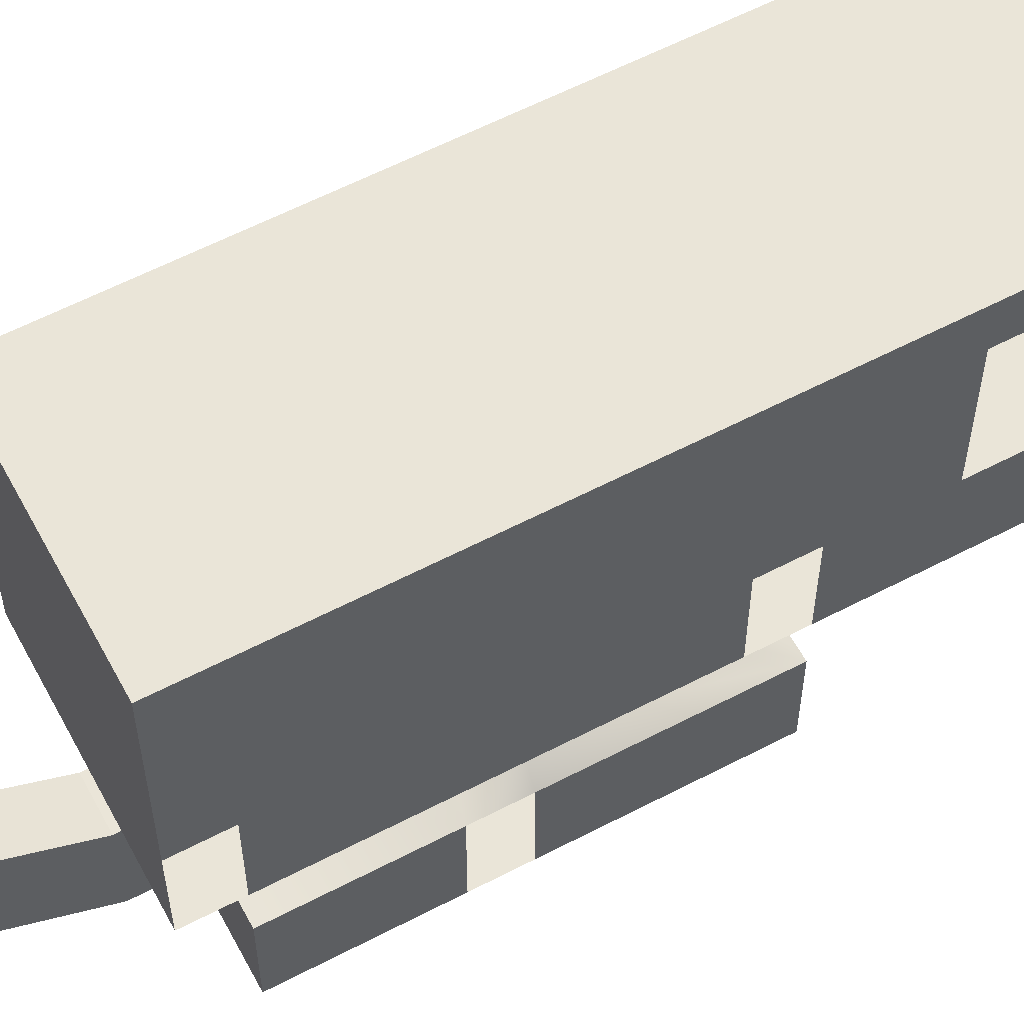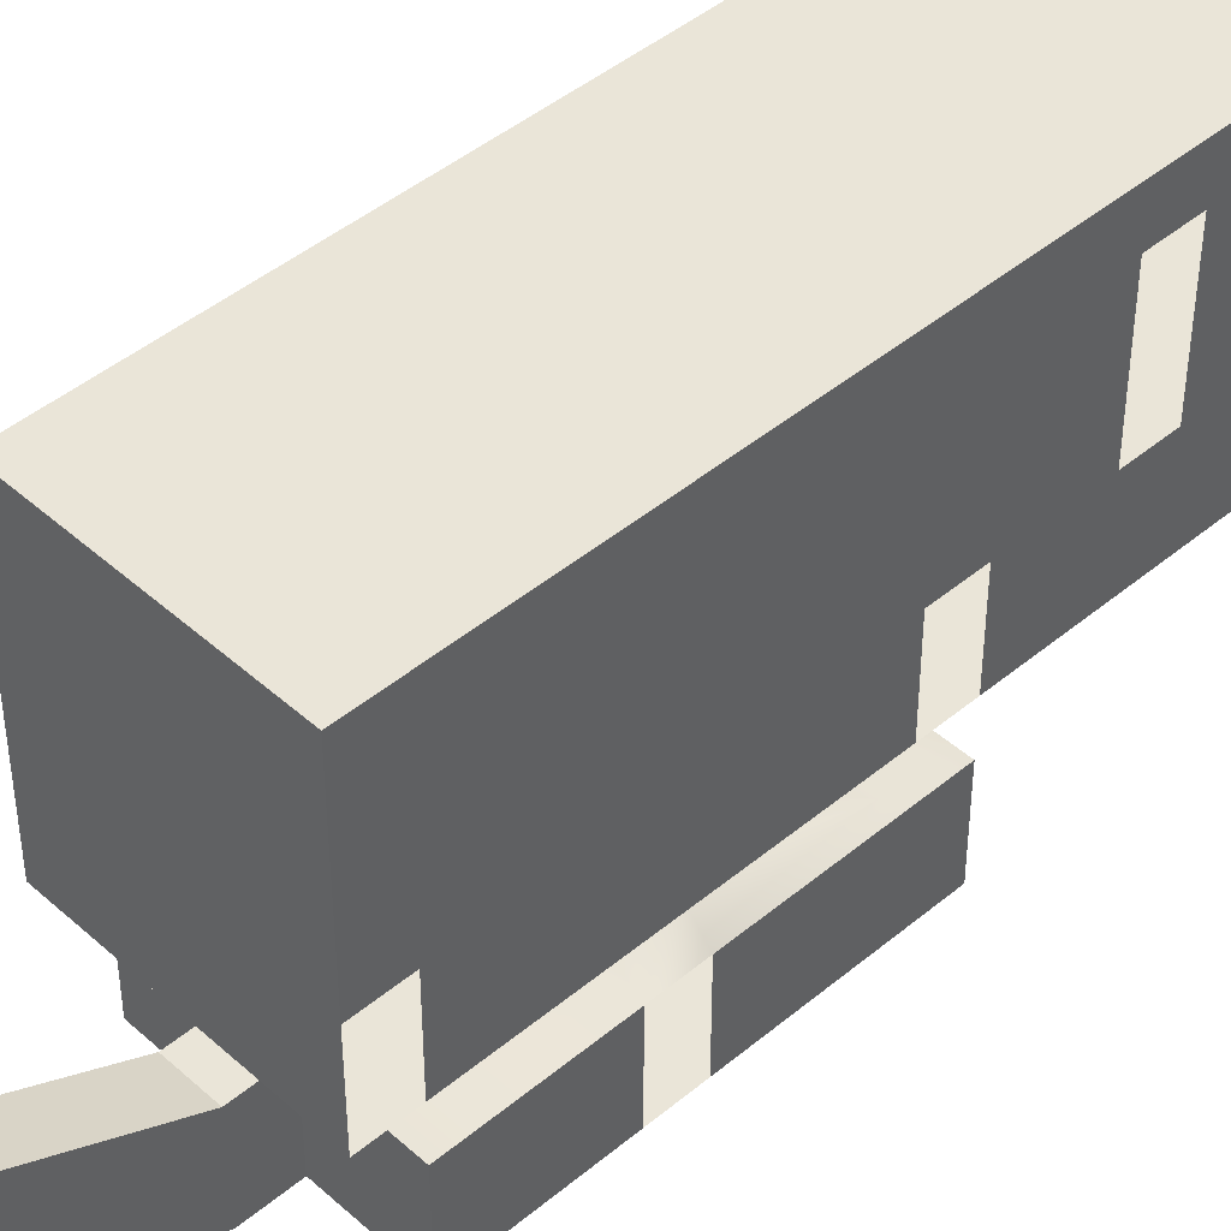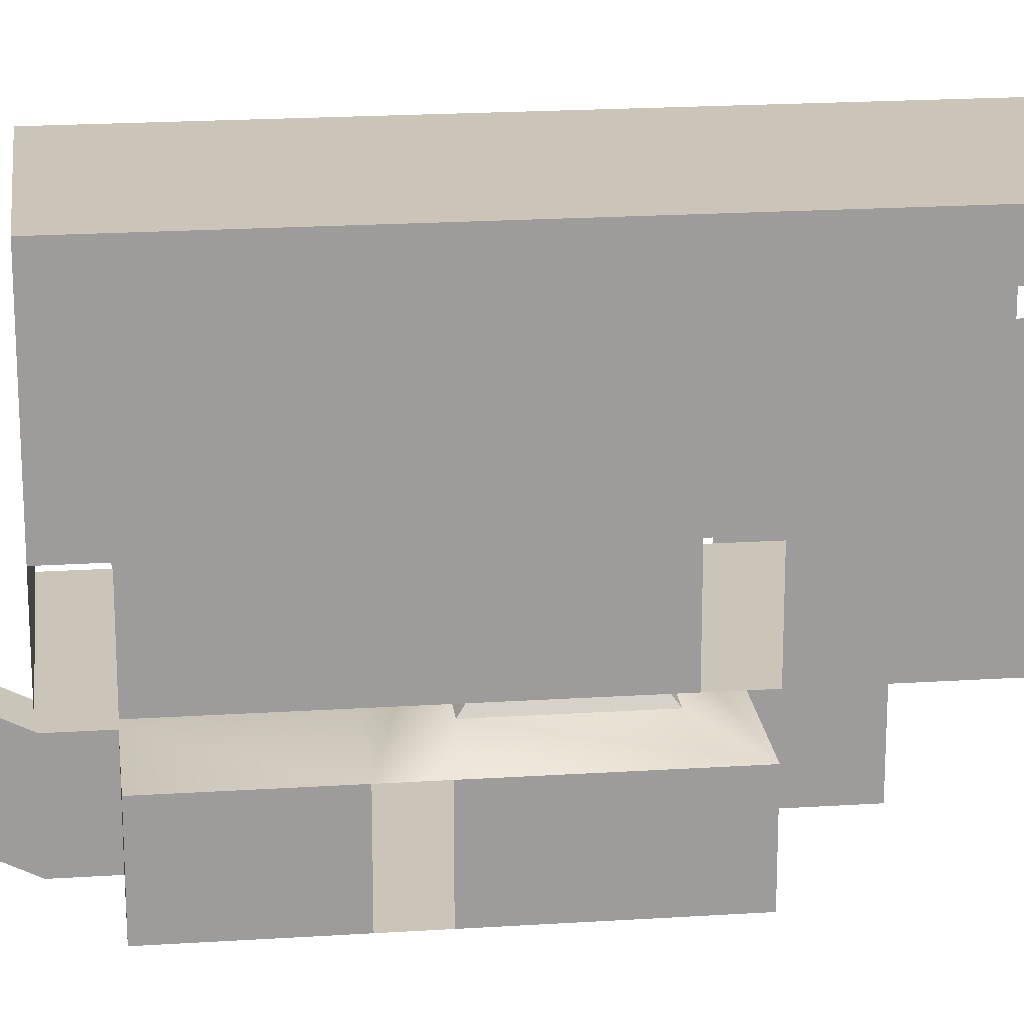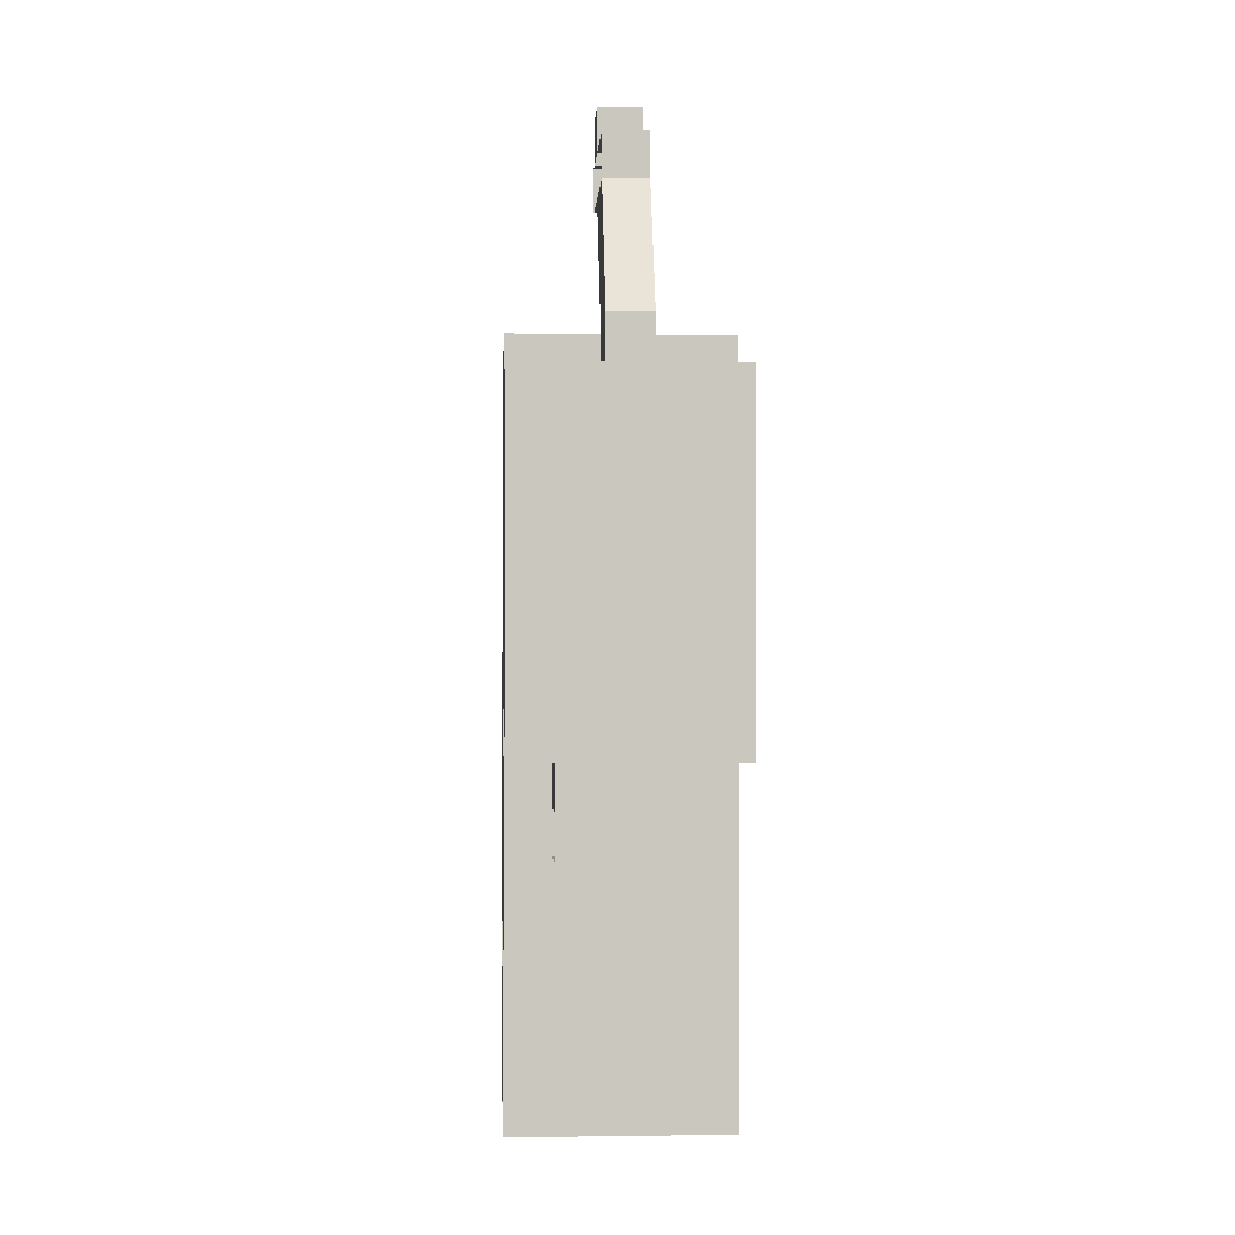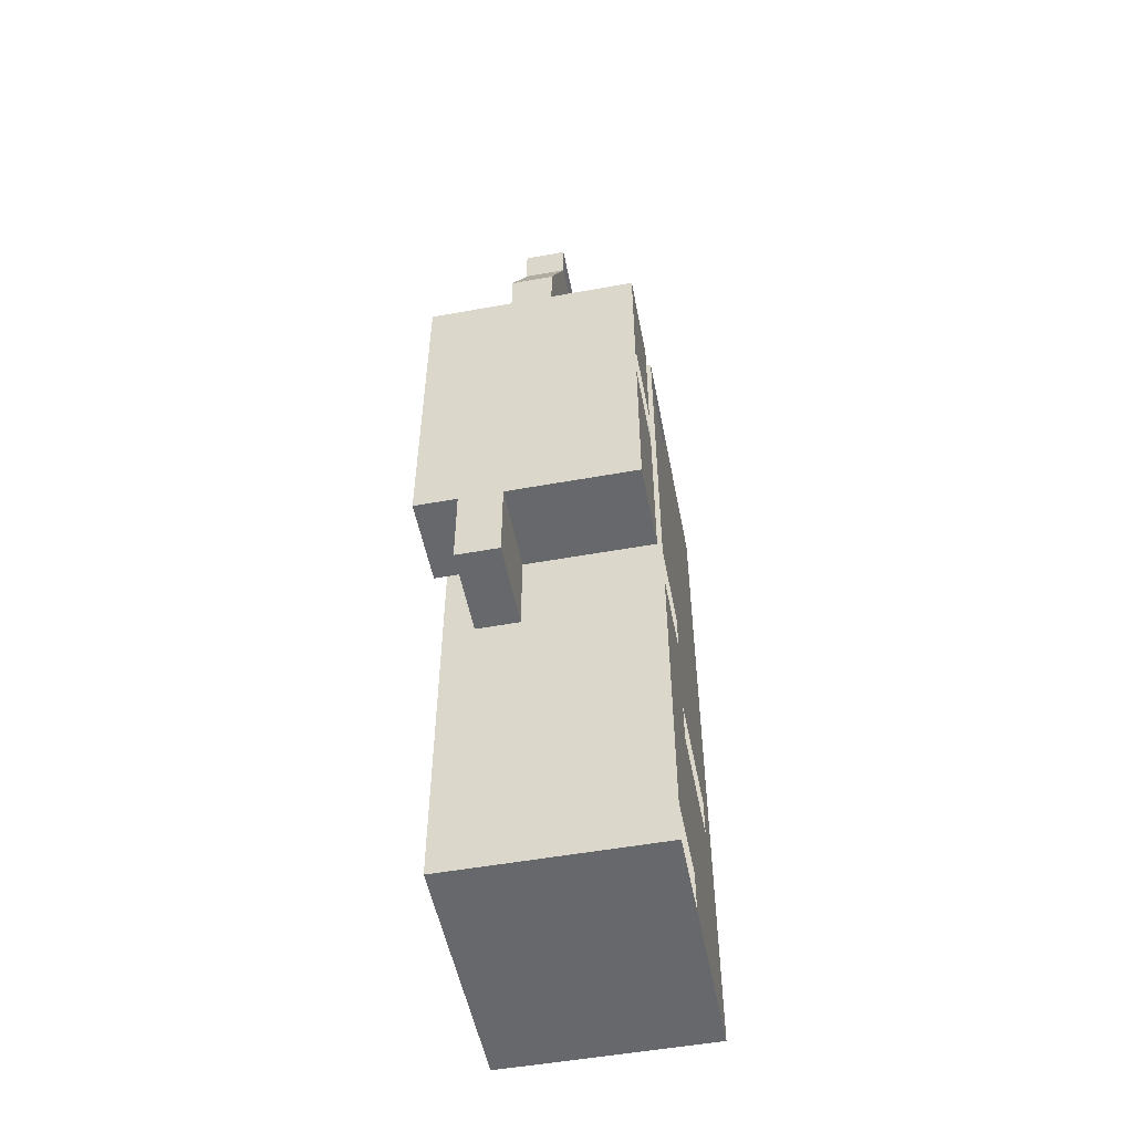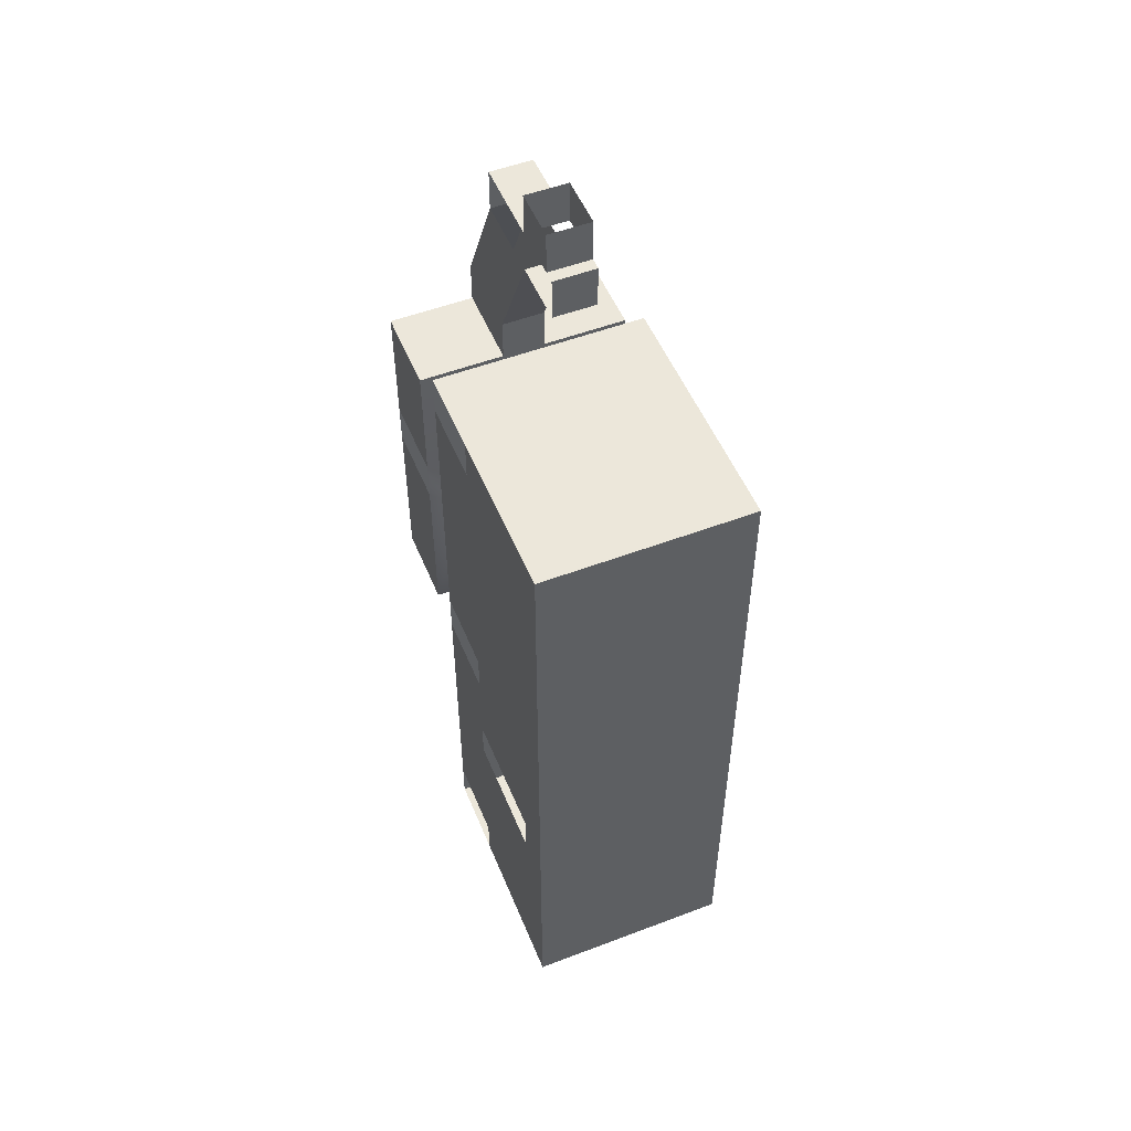
<metadata>
{"format":"obj","ext":"obj","renderer":"f3d","projection":"perspective","resolution":1024,"background":"white","views":[{"elev":59.6,"azim":61.8,"up":"+Y"},{"elev":44.8,"azim":46.0,"up":"+Y"},{"elev":20.3,"azim":83.3,"up":"+Y"},{"elev":-1.3,"azim":-3.4,"up":"+Z"},{"elev":-52.5,"azim":11.0,"up":"+Z"},{"elev":52.3,"azim":157.8,"up":"+Z"}]}
</metadata>
<code>
o LevelIndices
v 294 74 662
v 0 -221 662
v 294 -221 662
v 0 74 662
v 294 74 221
v 294 -221 662
v 294 -221 221
v 294 74 662
v 294 74 74
v 294 -221 -515
v 294 74 -515
v 294 -221 74
v -441 74 662
v -441 -221 221
v -441 -221 662
v -441 74 221
v -147 74 662
v -441 -221 662
v -147 -221 662
v -441 74 662
v 294 74 -515
v -147 -221 -515
v -147 74 -515
v 294 -221 -515
v -441 74 74
v -441 -221 -515
v -441 -221 74
v -441 74 -515
v -441 74 221
v -441 -221 221
v -441 74 -515
v -294 -221 -515
v -441 -221 -515
v -294 74 -515
v -147 74 809
v -147 -221 662
v -147 -221 809
v -147 74 662
v -147 294 1250
v -147 -0.000408 1250
v 0 74 809
v 0 -0.000408 1250
v 0 -221 809
v 0 294 1250
v 0 74 662
v 0 -221 662
v -147 -0.000408 1250
v -147 294 1250
v 0 294 1250
v 0 -0.000408 1250
v 0 -0.000456 1397
v 0 294 1397
v -147 294 1397
v -147 -0.000456 1397
v 0 515 1397
v 0 474 1397
v 0 294 1397
v -147 474 1397
v -147 515 1397
v -147 294 1397
v 0 391 1250
v -147 294 1250
v -147 391 1250
v 0 294 1250
v 0 515 1250
v -147 391 1250
v -147 515 1250
v 0 391 1250
v -147 294 1250
v 0 294 1250
v 294 221 662
v 294 515 809
v -441 515 662
v -441 221 809
v 294 515 74
v 294 221 662
v 294 221 74
v 294 515 662
v -441 515 662
v -441 221 74
v -441 221 662
v -441 515 74
v 294 515 809
v -441 221 809
v 294 221 809
v -441 515 809
v 294 221 -368
v 294 515 -368
v -441 221 -368
v -441 515 -368
v 294 1103 -1691
v -441 515 -1691
v -441 1103 -1691
v 294 515 -1691
v 294 515 -1691
v -441 221 -1691
v -441 515 -1691
v 294 221 -1691
v -441 221 -956
v -441 515 -1544
v -441 221 -1544
v -441 515 -956
v -441 515 -515
v -441 221 -515
v 294 515 -956
v 294 221 -515
v 294 221 -956
v 294 515 -809
v 294 515 -515
v 294 221 -1544
v 294 515 -1544
v -441 515 -956
v -441 956 -1103
v -441 662 -1103
v -441 1103 -956
v -441 515 -1544
v -441 662 -1250
v -441 1103 -1544
v -441 956 -1250
v 294 1103 -515
v 294 515 -809
v 294 956 -809
v 294 515 -515
v 294 1103 -1544
v 294 956 -956
v 294 515 -1544
v 294 515 -956
v -441 1103 -515
v -441 515 -956
v -441 515 -515
v -441 1103 -956
v -441 1103 -368
v -441 515 -368
v -441 1103 74
v -441 515 74
v -441 1103 662
v -441 515 74
v -441 515 662
v -441 1103 74
v -441 1103 809
v -441 515 809
v 294 1103 809
v -441 515 809
v 294 515 809
v -441 1103 809
v 294 1103 662
v 294 515 809
v 294 515 662
v 294 1103 809
v 294 1103 74
v 294 515 74
v 294 1103 -368
v 294 515 74
v 294 515 -368
v 294 1103 74
v 294 1103 -515
v 294 515 -515
v 294 1103 -1691
v 294 515 -1544
v 294 515 -1691
v 294 1103 -1544
v -441 1103 -1544
v -441 515 -1691
v -441 515 -1544
v -441 1103 -1691
v -441 221 -368
v -441 515 -515
v -294 74 -515
v -294 -221 -662
v -294 -221 -515
v -294 74 -662
v -147 74 -515
v -147 -221 -662
v -147 74 -662
v -147 -221 -515
v -147 -221 -809
v -147 74 -809
v -147 74 -809
v -294 -221 -809
v -294 74 -809
v -147 -221 -809
v -294 -221 -809
v -294 -221 -662
v -294 74 -662
v 294 515 -1544
v 294 515 -1691
v 294 956 -809
v 294 956 -809
v 294 515 -956
v 294 515 -956
v 294 -221 662
v 0 -221 662
v 294 -221 221
v -147 -221 662
v 0 -221 662
v -441 -221 221
v -441 -221 74
v 294 -221 221
v -441 -221 221
v 294 -221 74
v -441 -221 662
v -147 -221 662
v -338 147 -353
v 294 74 -515
v -147 74 -515
v 191 147 -353
v -294 74 -515
v -441 74 74
v -441 74 -515
v -338 147 59
v 191 147 59
v 294 74 74
v 0 74 662
v -441 74 221
v -147 74 662
v 294 74 221
v -441 74 662
v 294 74 662
v -441 -221 -515
v -294 -221 -515
v -294 -221 -294
v -147 -221 -515
v 294 -221 -515
v 147 -221 -294
v -294 -221 -294
v 147 -221 -294
v -74 -221 -147
v 147 -221 -7.2e-05
v 147 -221 -7.2e-05
v 294 -221 74
v -294 -221 -7.2e-05
v -441 -221 74
v -294 -221 -7.2e-05
v -338 147 59
v 147 221 7.2e-05
v -294 221 7.2e-05
v 191 147 59
v -294 221 7.2e-05
v -338 147 -353
v -338 147 59
v -294 221 -294
v 191 147 -353
v -294 221 -294
v 147 221 -294
v -338 147 -353
v 191 147 59
v 147 221 -294
v 147 221 7.2e-05
v 191 147 -353
v 0 -221 662
v -147 -221 809
v -147 -221 662
v 0 -221 809
v -147 -0.000408 1250
v 0 -221 809
v 0 -0.000408 1250
v -147 -221 809
v 0 -0.000408 1250
v 0 -0.000456 1397
v 0 -0.000456 1397
v -147 -0.000408 1250
v 0 -0.000408 1250
v -147 -0.000456 1397
v 294 221 809
v -441 221 662
v 294 221 74
v -441 221 662
v -441 221 74
v 294 221 662
v 294 221 662
v -441 221 809
v -441 221 662
v 294 221 809
v 294 221 -1544
v -441 221 -956
v -441 221 -1544
v 294 221 -956
v 294 221 -1691
v -441 221 -1691
v 294 221 -956
v -441 221 -515
v -441 221 -956
v 294 221 -515
v 294 221 -515
v -441 221 -368
v -441 221 -515
v 294 221 -368
v -441 221 -368
v 147 221 -294
v -294 221 -294
v 294 221 -368
v 147 221 7.2e-05
v 294 221 74
v -294 221 7.2e-05
v -441 221 74
v -441 221 -515
v -294 -221 -515
v -147 -221 -662
v -147 -221 -515
v -294 -221 -662
v -147 -221 -662
v -294 -221 -809
v -147 -221 -809
v -294 -221 -662
v -294 -221 -809
v 294 221 -1544
v 0 74 809
v -147 74 662
v -147 74 809
v 0 74 662
v 0 294 1250
v -147 74 809
v -147 294 1250
v 0 74 809
v -147 294 1544
v 0 294 1397
v 0 294 1544
v -147 294 1397
v 0 474 1544
v 0 294 1397
v 0 474 1397
v 0 294 1544
v -147 294 1544
v -147 474 1397
v -147 294 1544
v -147 474 1544
v -147 474 1397
v -147 474 1397
v 0 474 1544
v 0 474 1397
v -147 474 1544
v -147 515 1250
v -147 515 1397
v 0 515 1250
v 0 515 1397
v 294 515 662
v -441 515 662
v -441 1103 -1691
v 294 1103 -1544
v 294 1103 -1691
v -441 1103 -1544
v 294 1103 -515
v -441 1103 -515
v 294 1103 -368
v -441 1103 -368
v 294 1103 74
v -441 1103 74
v 294 1103 662
v -441 1103 662
v 294 1103 809
v -441 1103 809
v -441 515 -368
v -294 74 -662
v -147 74 -515
v -147 74 -662
v -294 74 -515
v -147 74 -662
v -294 74 -809
v -294 74 -662
v -147 74 -809
v 294 515 -1691
v 0 294 1397
v -147 -0.000456 1397
v 0 -0.000456 1397
v -147 294 1397
f 1 2 3
f 1 4 2
f 5 6 7
f 5 8 6
f 9 10 11
f 9 12 10
f 13 14 15
f 13 16 14
f 17 18 19
f 17 20 18
f 21 22 23
f 21 24 22
f 25 26 27
f 25 28 26
f 29 27 30
f 29 25 27
f 31 32 33
f 31 34 32
f 35 36 37
f 35 38 36
f 39 37 40
f 39 35 37
f 41 42 43
f 41 44 42
f 45 43 46
f 45 41 43
f 55 58 56
f 55 59 58
f 61 62 63
f 61 64 62
f 65 66 67
f 65 68 66
f 75 76 77
f 75 78 76
f 79 80 81
f 79 82 80
f 83 84 85
f 83 86 84
f 87 75 77
f 87 88 75
f 82 89 80
f 82 90 89
f 91 92 93
f 91 94 92
f 95 96 97
f 95 98 96
f 99 100 101
f 99 102 100
f 103 99 104
f 103 102 99
f 105 106 107
f 105 108 106
f 106 108 109
f 110 105 107
f 110 111 105
f 112 113 114
f 112 115 113
f 116 114 117
f 116 112 114
f 118 117 119
f 118 116 117
f 115 119 113
f 115 118 119
f 120 121 122
f 120 123 121
f 124 122 125
f 124 120 122
f 126 125 127
f 126 124 125
f 128 129 130
f 128 131 129
f 132 130 133
f 132 128 130
f 134 133 135
f 134 132 133
f 136 137 138
f 136 139 137
f 140 138 141
f 140 136 138
f 142 143 144
f 142 145 143
f 146 147 148
f 146 149 147
f 150 148 151
f 150 146 148
f 152 153 154
f 152 155 153
f 156 154 157
f 156 152 154
f 158 159 160
f 158 161 159
f 162 163 164
f 162 165 163
f 168 169 170
f 168 171 169
f 172 173 174
f 172 175 173
f 174 176 177
f 174 173 176
f 178 179 180
f 178 181 179
f 191 192 193
f 194 193 195
f 194 196 193
f 197 198 199
f 197 200 198
f 201 196 202
f 203 204 205
f 203 206 204
f 207 203 205
f 208 203 209
f 209 203 207
f 210 203 208
f 211 204 206
f 211 212 204
f 213 214 215
f 213 216 214
f 217 215 214
f 213 218 216
f 212 211 216
f 216 210 214
f 216 211 210
f 214 210 208
f 219 220 221
f 221 220 222
f 221 223 224
f 221 222 223
f 225 226 227
f 227 226 228
f 229 223 230
f 229 224 223
f 219 231 232
f 219 221 231
f 233 225 227
f 232 229 230
f 232 231 229
f 228 233 227
f 234 235 236
f 234 237 235
f 238 239 240
f 238 241 239
f 242 243 244
f 242 245 243
f 246 247 248
f 246 249 247
f 250 251 252
f 250 253 251
f 254 255 256
f 254 257 255
f 260 261 262
f 260 263 261
f 266 267 268
f 266 269 267
f 270 271 272
f 270 273 271
f 274 275 276
f 274 277 275
f 278 276 279
f 278 274 276
f 280 281 282
f 280 283 281
f 284 285 286
f 284 287 285
f 288 289 290
f 288 291 289
f 292 291 293
f 292 289 291
f 294 293 295
f 294 292 293
f 290 295 288
f 290 294 295
f 297 298 299
f 297 300 298
f 301 302 303
f 301 304 302
f 307 308 309
f 307 310 308
f 311 312 313
f 311 314 312
f 315 316 317
f 315 318 316
f 319 320 321
f 319 322 320
f 323 324 318
f 325 326 327
f 328 329 330
f 328 331 329
f 333 334 332
f 333 335 334
f 338 339 340
f 338 341 339
f 341 342 339
f 341 343 342
f 343 344 342
f 343 345 344
f 345 346 344
f 345 347 346
f 347 348 346
f 347 349 348
f 349 350 348
f 349 351 350
f 353 354 355
f 353 356 354
f 357 358 359
f 357 360 358
f 362 363 364
f 362 365 363
l 47 48
l 49 50
l 51 52
l 53 54
l 56 57
l 58 60
l 66 69
l 68 70
l 258 259

</code>
